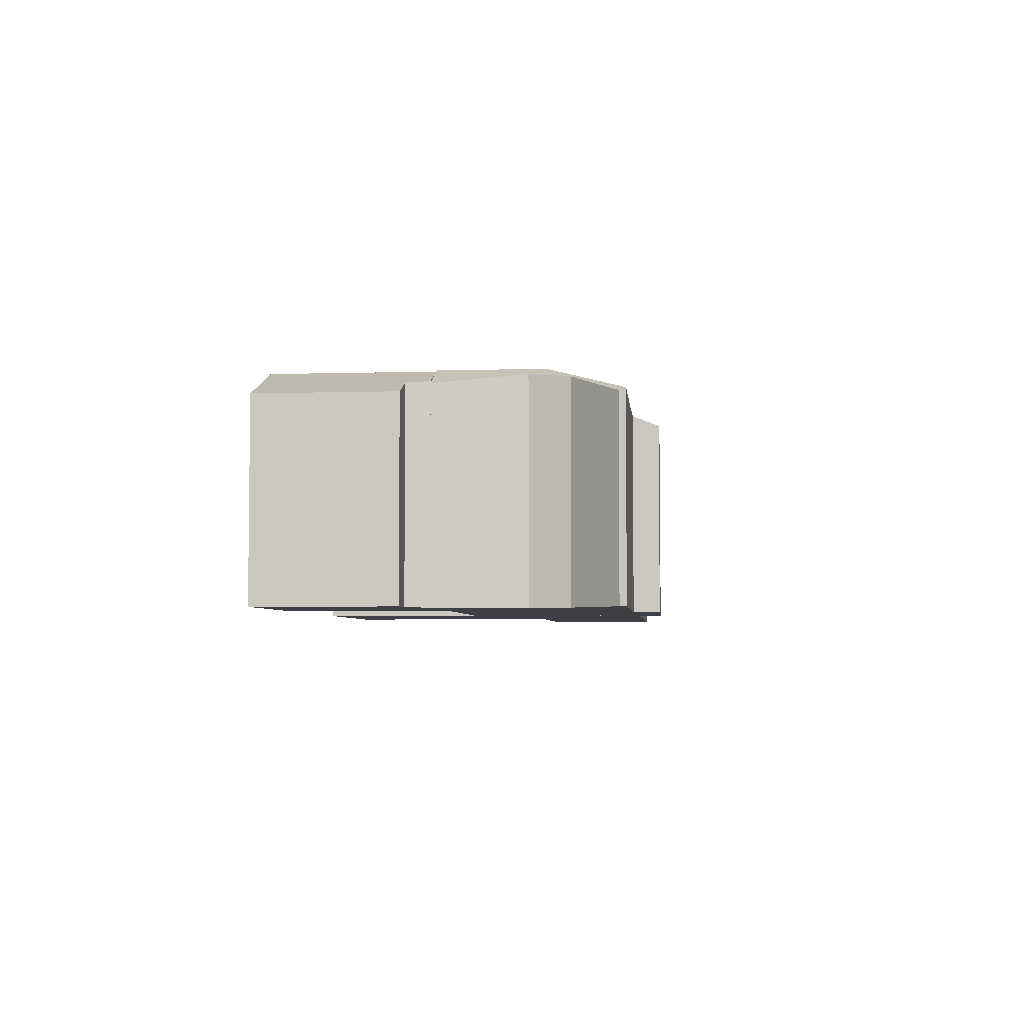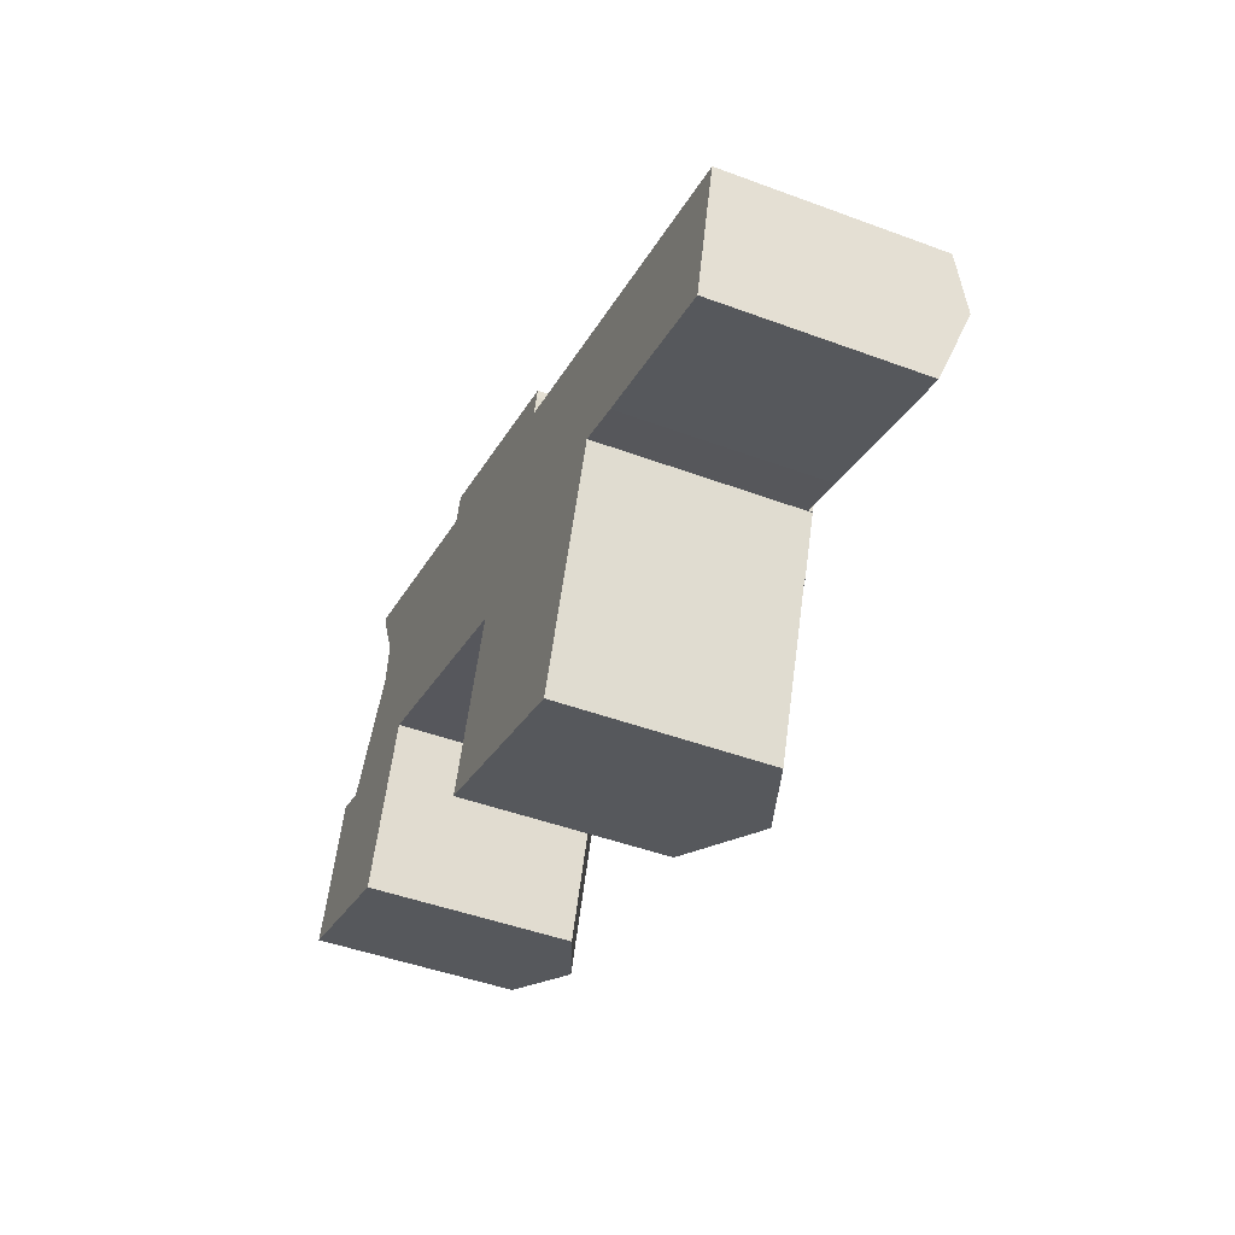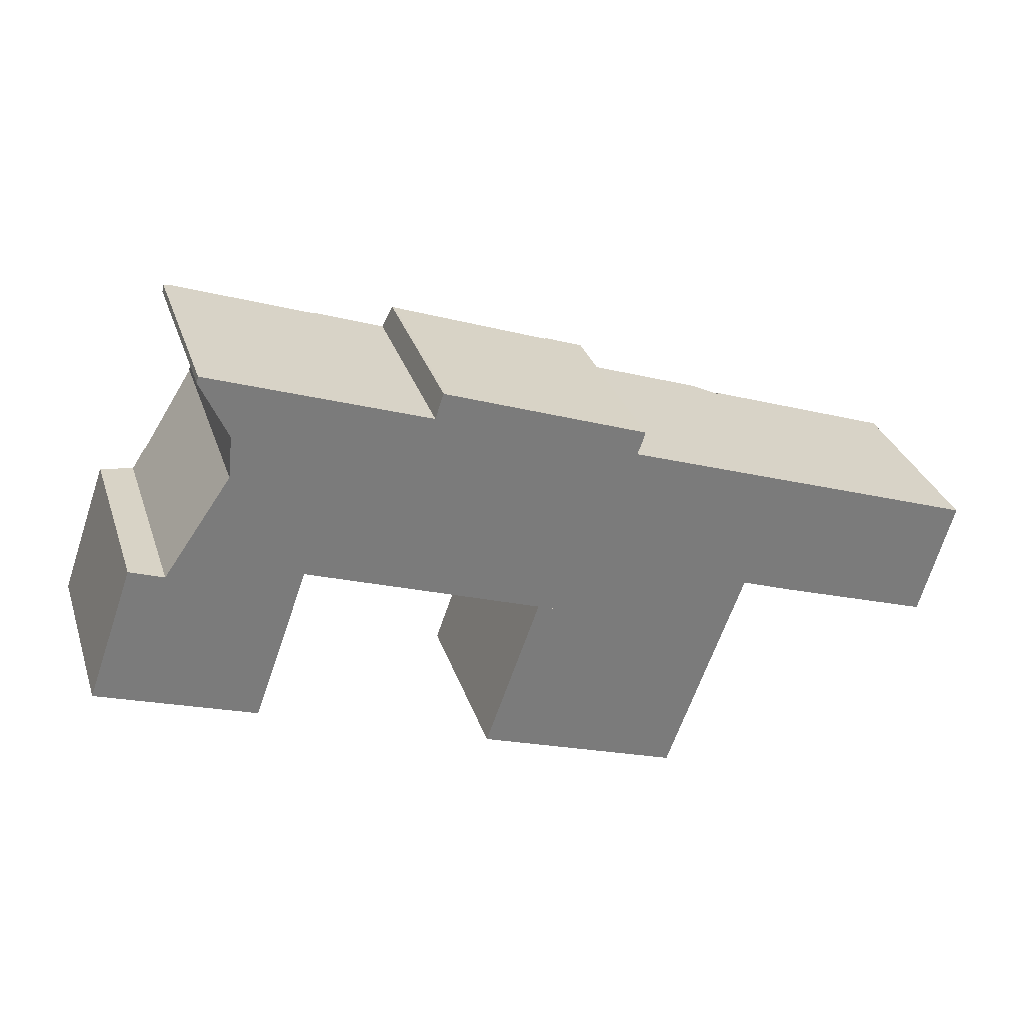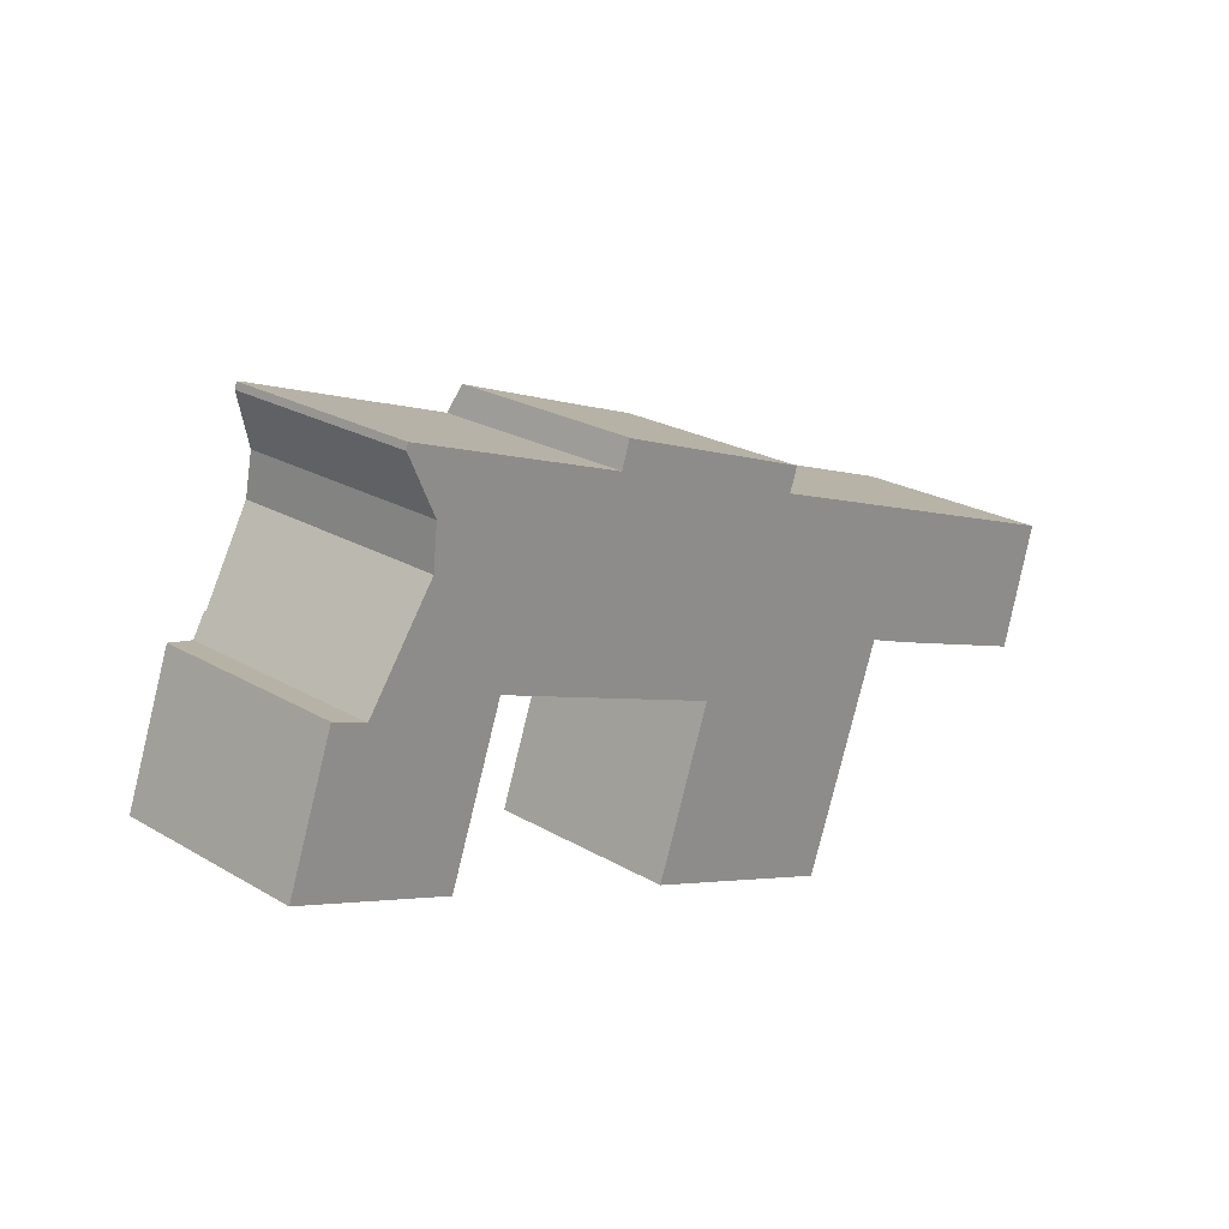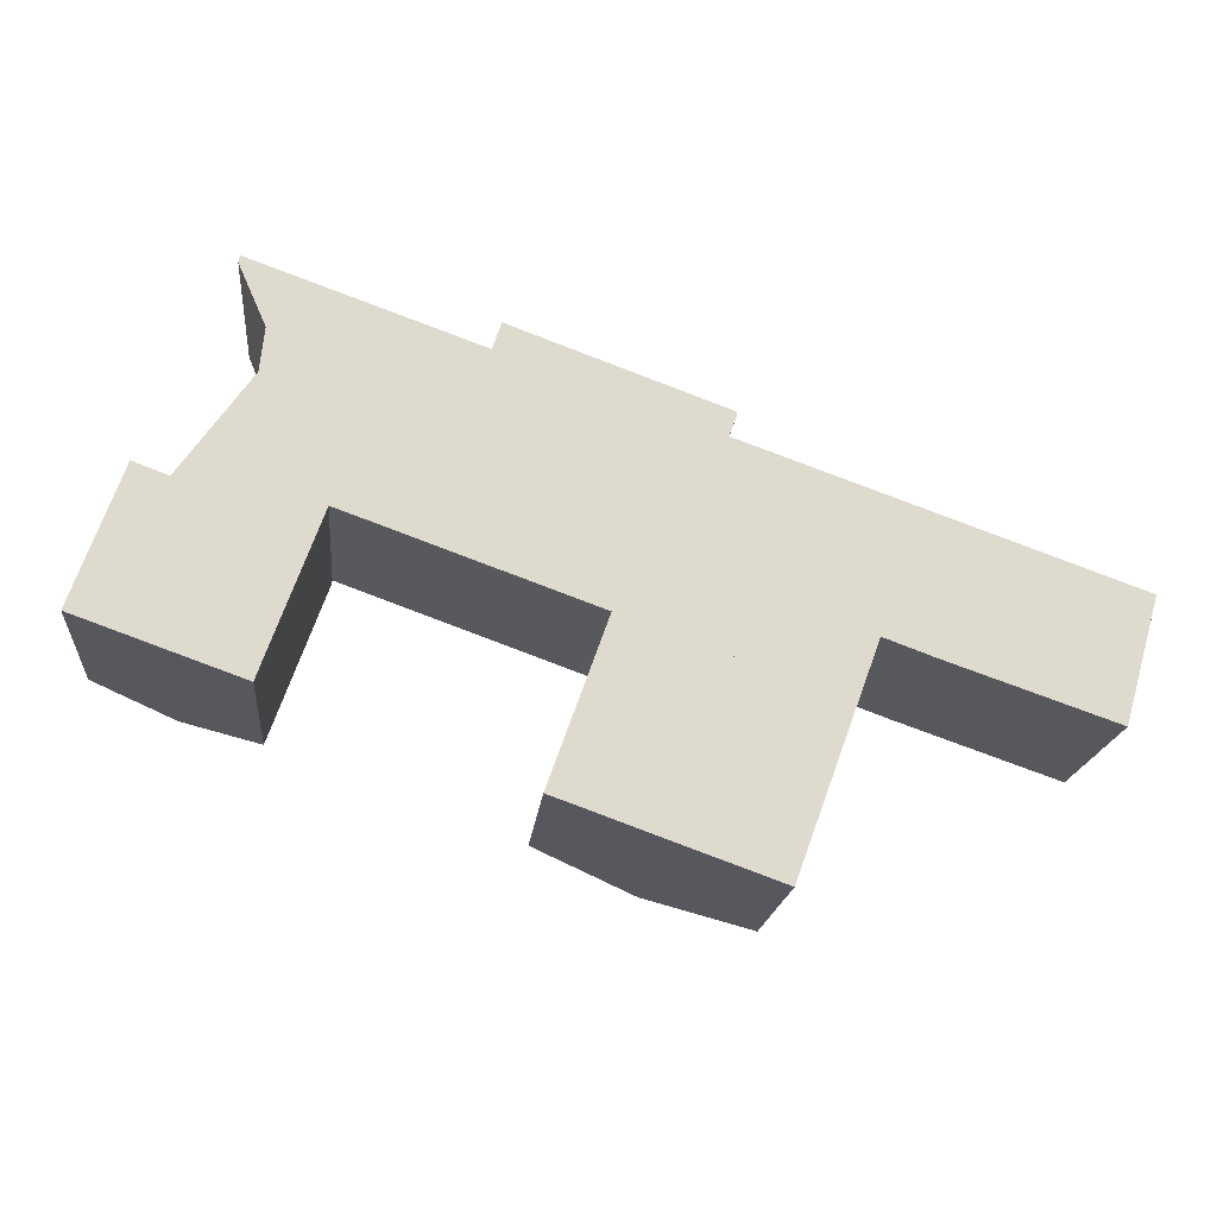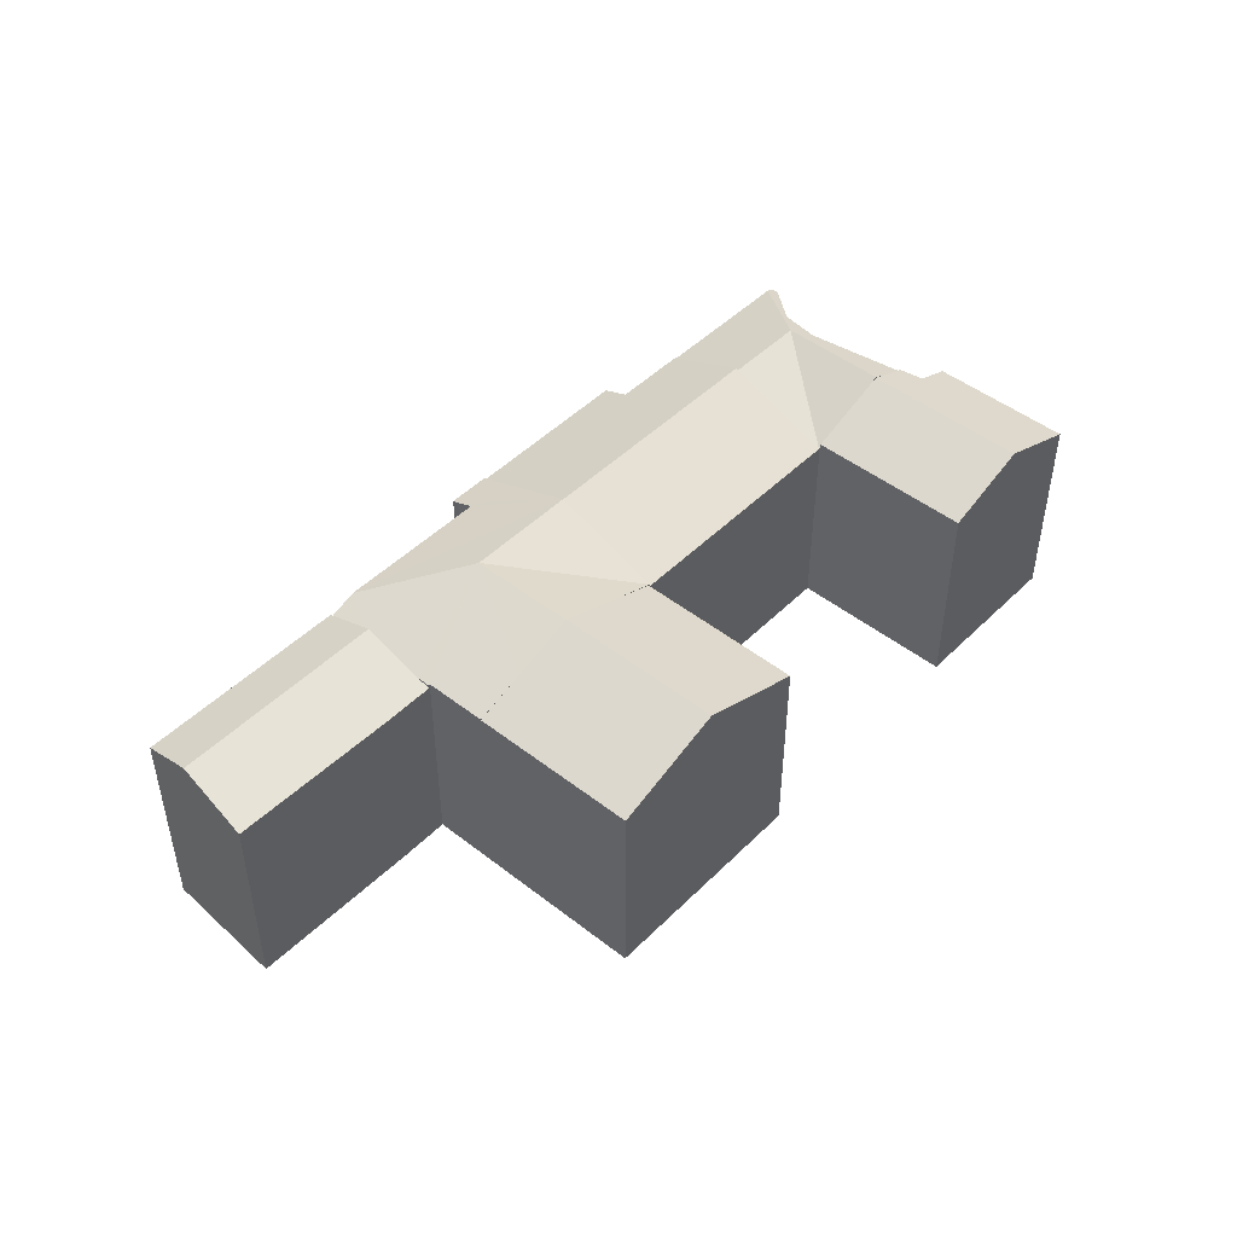
<metadata>
{"format":"obj","ext":"obj","renderer":"f3d","projection":"perspective","resolution":1024,"background":"white","views":[{"elev":-4.4,"azim":-64.8,"up":"+Y"},{"elev":-46.5,"azim":67.1,"up":"+Z"},{"elev":31.6,"azim":-17.2,"up":"+Z"},{"elev":23.4,"azim":-45.5,"up":"+Z"},{"elev":-18.2,"azim":-5.4,"up":"+Z"},{"elev":46.5,"azim":151.6,"up":"+Y"}]}
</metadata>
<code>
v  8.541 15.92 9.266
v  5.741 15.04 8.519
v  6.722 15.21 9.917
v  9.467 16.28 8.934
v  5.581 16.28 -1.99
v  0 14.1 8.631e-16
v  3.346 14.1 9.408
v  11.15 14.1 -3.978
v  10.39 15.92 8.603
v  15.05 14.1 6.936
v  5.741 -5.216e-16 8.519
v  3.346 -5.761e-16 9.408
v  6.722 -6.072e-16 9.917
v  8.541 -5.674e-16 9.266
v  10.39 -5.268e-16 8.603
v  15.05 -4.247e-16 6.936
v  9.467 -5.47e-16 8.934
v  11.15 2.436e-16 -3.978
v  0 0 0
v  5.581 1.219e-16 -1.99
v  36.74 13.96 14.97
v  39.54 13.97 13.93
v  34.28 16.67 8.054
v  39.41 14.15 13.45
v  38.98 14.6 12.31
v  49.1 14.59 8.675
v  41.65 16.67 5.395
v  49.73 13.89 4.643
v  50.96 13.89 8.009
v  48.25 13.89 0.594
v  47.96 13.89 -0.193
v  47.87 13.93 -0.158
v  46.37 13.93 -4.273
v  43.19 15.13 -3.137
v  39.1 16.67 -1.675
v  35.02 15.13 -0.212
v  31.75 13.89 0.95
v  31.84 13.93 0.916
v  31.75 -5.817e-17 0.95
v  36.74 -9.166e-16 14.97
v  34.28 -4.932e-16 8.054
v  39.54 -8.53e-16 13.93
v  38.98 -7.538e-16 12.31
v  50.96 -4.904e-16 8.009
v  49.1 -5.312e-16 8.675
v  39.41 -8.233e-16 13.45
v  47.96 1.182e-17 -0.193
v  49.73 -2.843e-16 4.643
v  48.25 -3.637e-17 0.594
v  46.37 2.616e-16 -4.273
v  47.87 9.675e-18 -0.158
v  31.84 -5.609e-17 0.916
v  43.19 1.921e-16 -3.137
v  39.1 1.026e-16 -1.675
v  35.02 1.298e-17 -0.212
v  9.128 14.09 23.04
v  9.721 14.38 22.82
v  9.01 14.11 22.58
v  12.01 16.36 16.08
v  10.87 15.54 18.36
v  10.56 15.85 15.39
v  9.467 16.36 8.934
v  6.722 15.05 9.917
v  19.54 14.38 19.27
v  17.68 16.36 14.04
v  15.12 13.67 6.949
v  15.15 13.67 6.939
v  15.06 13.7 6.972
v  15.05 13.7 6.936
v  10.56 -9.422e-16 15.39
v  10.87 -1.124e-15 18.36
v  9.01 -1.382e-15 22.58
v  9.128 -1.411e-15 23.04
v  19.54 -1.18e-15 19.27
v  9.721 -1.397e-15 22.82
v  15.15 -4.249e-16 6.939
v  17.68 -8.595e-16 14.04
v  15.06 -4.269e-16 6.972
v  15.12 -4.255e-16 6.949
v  15.15 13.71 6.939
v  34.28 16.65 8.054
v  31.75 13.7 0.95
v  17.68 16.66 14.04
v  25.36 13.75 19.18
v  24.52 14.49 17.46
v  25.12 13.74 19.28
v  19.54 14.49 19.27
v  36.74 13.78 14.97
v  24.52 -1.069e-15 17.46
v  25.12 -1.181e-15 19.28
v  25.36 -1.174e-15 19.18
v  35.12 16.72 -12.73
v  46.37 13.88 -4.273
v  42.33 13.89 -15.32
v  39.1 16.73 -1.675
v  31.84 13.88 0.916
v  27.91 13.89 -10.15
v  42.33 9.383e-16 -15.32
v  27.91 6.213e-16 -10.15
v  35.12 7.798e-16 -12.73
v  50.96 14.14 8.009
v  63.89 15.35 -0.497
v  49.73 15.35 4.643
v  64.88 14.12 3.01
v  51.23 13.61 -1.396
v  47.96 13.61 -0.193
v  62.23 13.66 -5.209
v  62.53 13.66 -5.313
v  63.68 15.09 -1.242
v  64.88 -1.843e-16 3.01
v  63.68 7.605e-17 -1.242
v  62.53 3.253e-16 -5.313
v  63.89 3.043e-17 -0.497
v  51.23 8.548e-17 -1.396
v  62.23 3.19e-16 -5.209
g defaultobject
f 1 2 3
f 2 1 4
f 2 4 5
f 2 5 6
f 6 7 2
f 8 9 10
f 9 8 4
f 4 8 5
f 7 11 2
f 11 7 12
f 1 9 4
f 9 1 3
f 9 3 13
f 9 13 10
f 10 13 14
f 10 14 15
f 10 15 16
f 15 14 17
f 2 13 3
f 13 2 11
f 10 18 8
f 18 10 16
f 18 5 8
f 5 18 6
f 6 18 19
f 19 18 20
f 19 7 6
f 7 19 12
f 19 11 12
f 11 19 16
f 16 19 20
f 16 20 18
f 11 14 13
f 14 11 17
f 17 11 15
f 15 11 16
f 21 22 23
f 24 23 22
f 25 23 24
f 26 23 25
f 27 23 26
f 28 26 29
f 26 28 27
f 27 28 30
f 27 30 31
f 27 31 32
f 27 32 33
f 27 33 34
f 27 34 35
f 27 36 37
f 36 27 35
f 37 36 38
f 27 37 23
f 39 23 37
f 23 39 21
f 21 39 40
f 40 39 41
f 21 42 22
f 42 21 40
f 43 26 25
f 26 43 29
f 29 43 44
f 44 43 45
f 22 46 24
f 46 22 42
f 24 43 25
f 43 24 46
f 44 28 29
f 28 44 30
f 30 44 31
f 31 44 47
f 47 44 48
f 47 48 49
f 32 50 33
f 50 32 51
f 31 51 32
f 51 31 47
f 50 34 33
f 34 50 35
f 35 50 36
f 36 50 38
f 38 50 37
f 37 50 52
f 37 52 39
f 52 50 53
f 52 53 54
f 52 54 55
f 49 51 47
f 51 53 50
f 53 51 54
f 54 51 55
f 55 51 39
f 39 51 41
f 41 51 49
f 41 49 48
f 41 48 44
f 41 44 45
f 41 45 43
f 41 43 40
f 40 43 46
f 40 46 42
f 56 57 58
f 59 58 57
f 60 58 59
f 61 60 59
f 62 61 59
f 1 61 62
f 63 61 1
f 64 59 57
f 59 64 65
f 66 65 67
f 65 66 59
f 68 59 66
f 59 68 69
f 59 69 9
f 59 9 62
f 70 60 61
f 60 70 71
f 72 56 58
f 56 72 73
f 71 58 60
f 58 71 72
f 56 64 57
f 64 56 73
f 64 73 74
f 74 73 75
f 74 65 64
f 65 74 67
f 67 74 76
f 76 74 77
f 78 69 68
f 69 78 16
f 76 66 67
f 66 78 68
f 78 66 76
f 78 76 79
f 9 1 62
f 1 9 69
f 1 69 16
f 1 16 63
f 63 16 15
f 63 15 14
f 63 14 13
f 14 15 17
f 63 70 61
f 70 63 13
f 77 78 76
f 78 15 16
f 15 78 77
f 15 77 74
f 15 74 71
f 71 74 75
f 15 71 70
f 15 70 17
f 17 70 14
f 71 75 72
f 72 75 73
f 13 14 70
f 80 81 82
f 81 80 83
f 84 85 86
f 85 83 87
f 83 85 81
f 81 85 84
f 81 84 88
f 40 81 88
f 81 40 82
f 82 40 39
f 39 40 41
f 82 76 80
f 76 82 39
f 76 83 80
f 83 76 87
f 87 76 74
f 74 76 77
f 89 86 85
f 86 89 90
f 74 85 87
f 85 74 89
f 84 40 88
f 40 84 91
f 86 91 84
f 91 86 90
f 91 41 40
f 41 91 39
f 39 91 89
f 39 89 76
f 89 91 90
f 76 89 77
f 77 89 74
f 92 93 94
f 93 92 95
f 93 95 34
f 96 92 97
f 92 96 95
f 95 96 36
f 34 50 93
f 50 34 95
f 50 95 36
f 50 36 96
f 50 96 55
f 55 96 52
f 50 55 53
f 53 55 54
f 93 98 94
f 98 93 50
f 98 92 94
f 92 98 97
f 97 98 99
f 99 98 100
f 99 96 97
f 96 99 52
f 53 98 50
f 98 53 100
f 100 53 54
f 100 54 55
f 100 55 99
f 99 55 52
f 101 102 103
f 102 101 104
f 30 105 106
f 105 30 103
f 105 103 102
f 105 102 107
f 107 102 108
f 108 102 109
f 44 104 101
f 104 44 110
f 104 109 102
f 109 104 110
f 109 110 108
f 108 110 111
f 108 111 112
f 111 110 113
f 112 107 108
f 107 112 105
f 105 112 114
f 114 112 115
f 105 47 106
f 47 105 114
f 47 30 106
f 30 47 103
f 103 47 101
f 101 47 44
f 44 47 49
f 44 49 48
f 114 49 47
f 49 114 48
f 48 114 44
f 44 114 110
f 110 114 115
f 110 115 112
f 110 112 113
f 113 112 111

</code>
